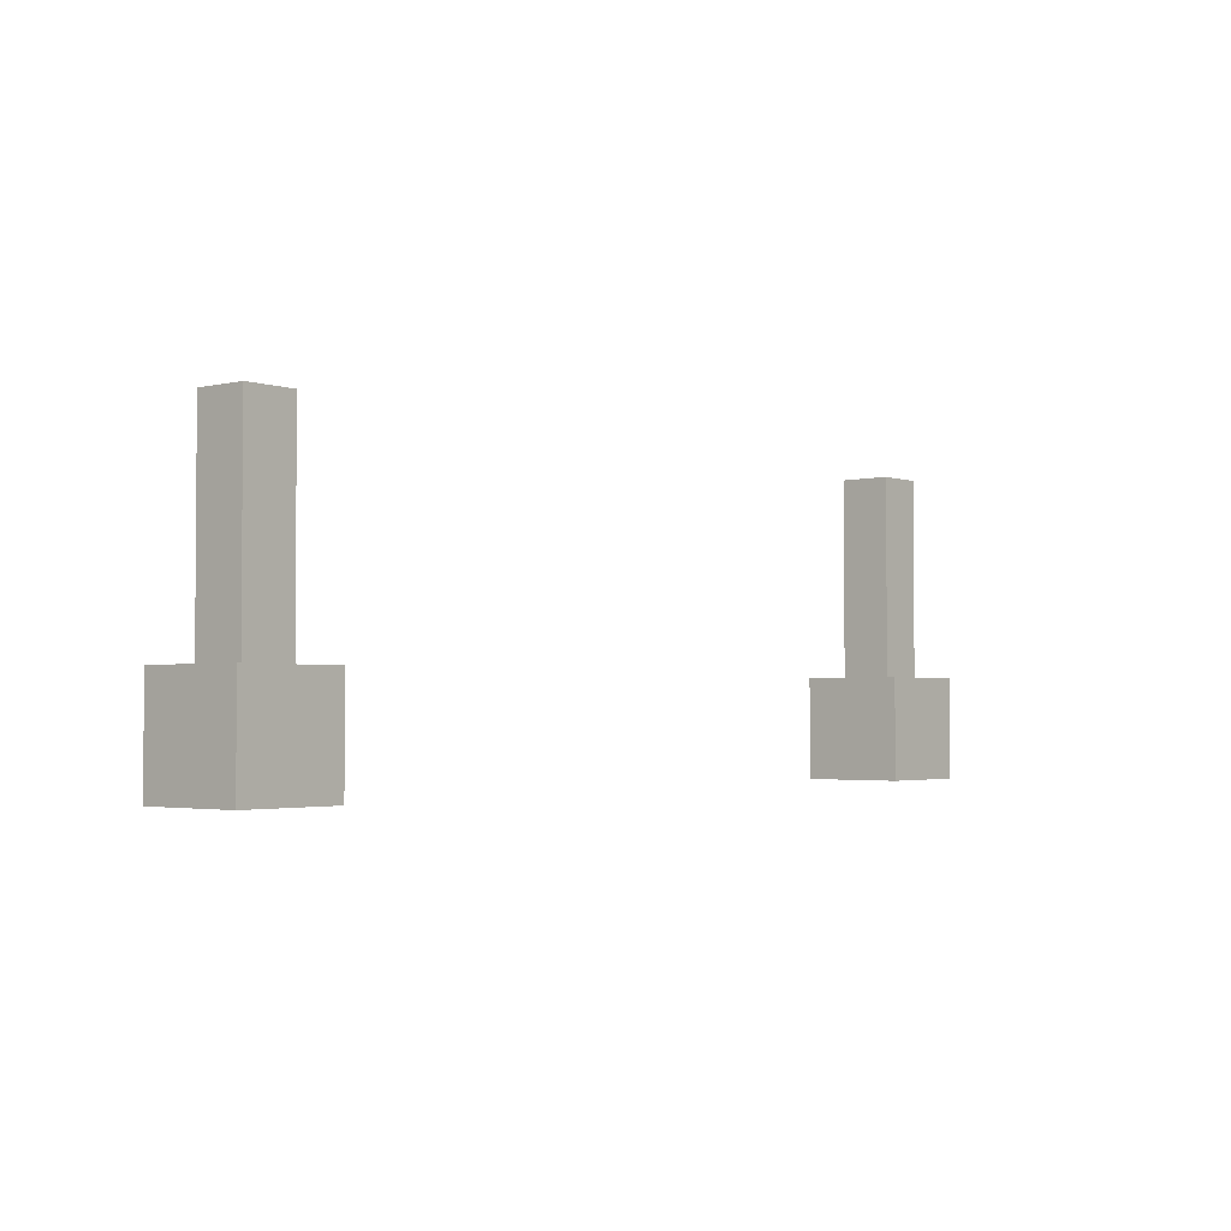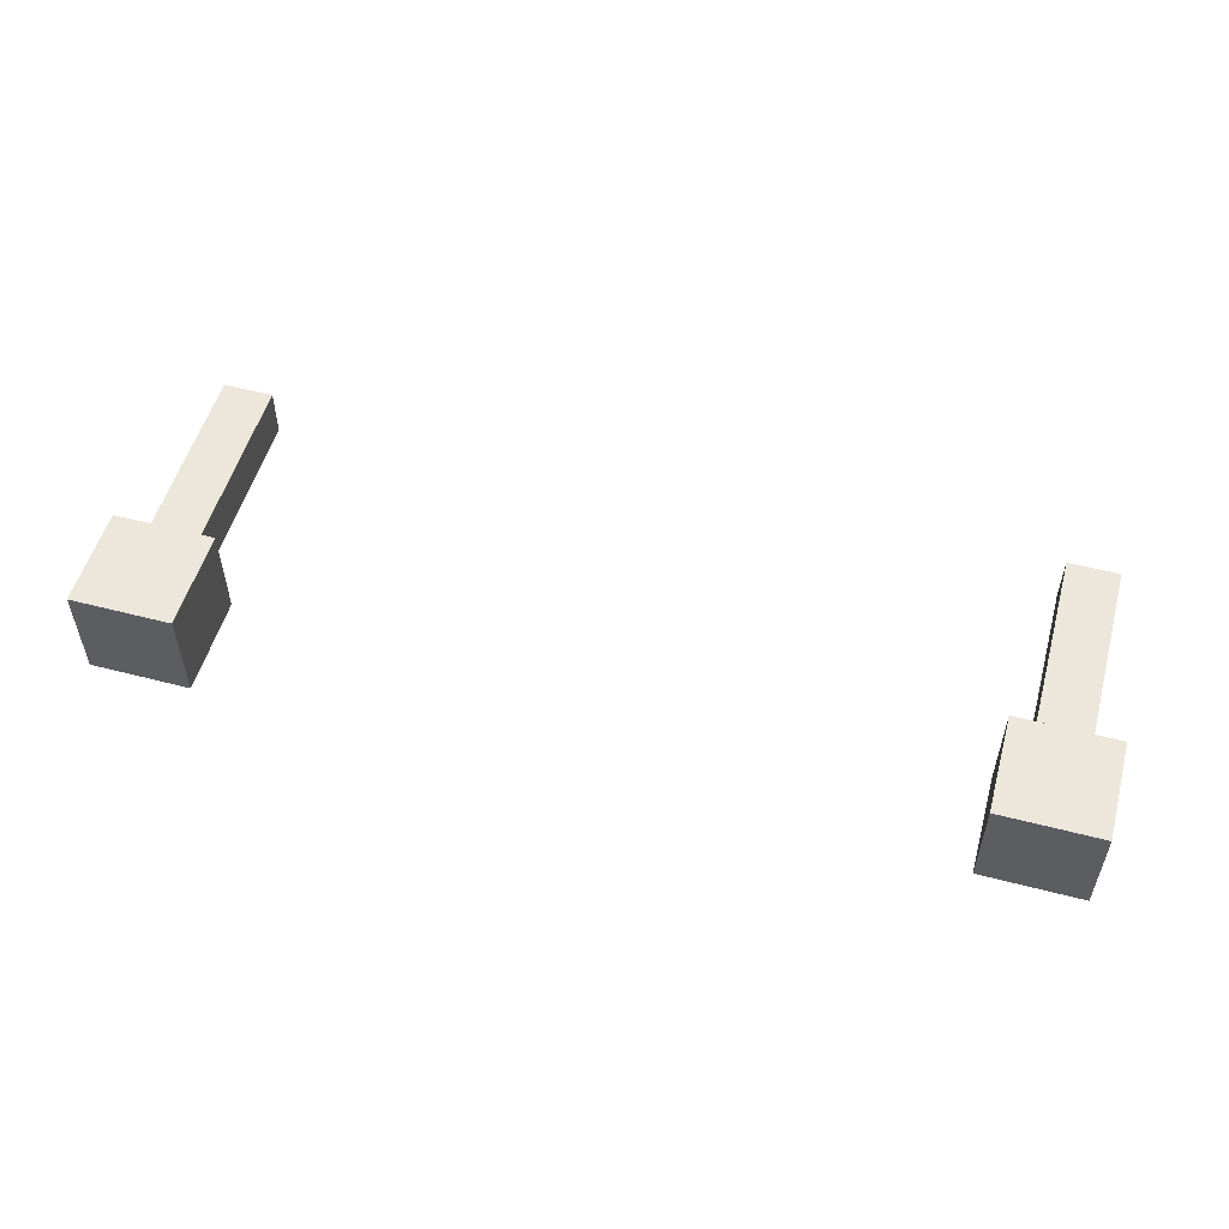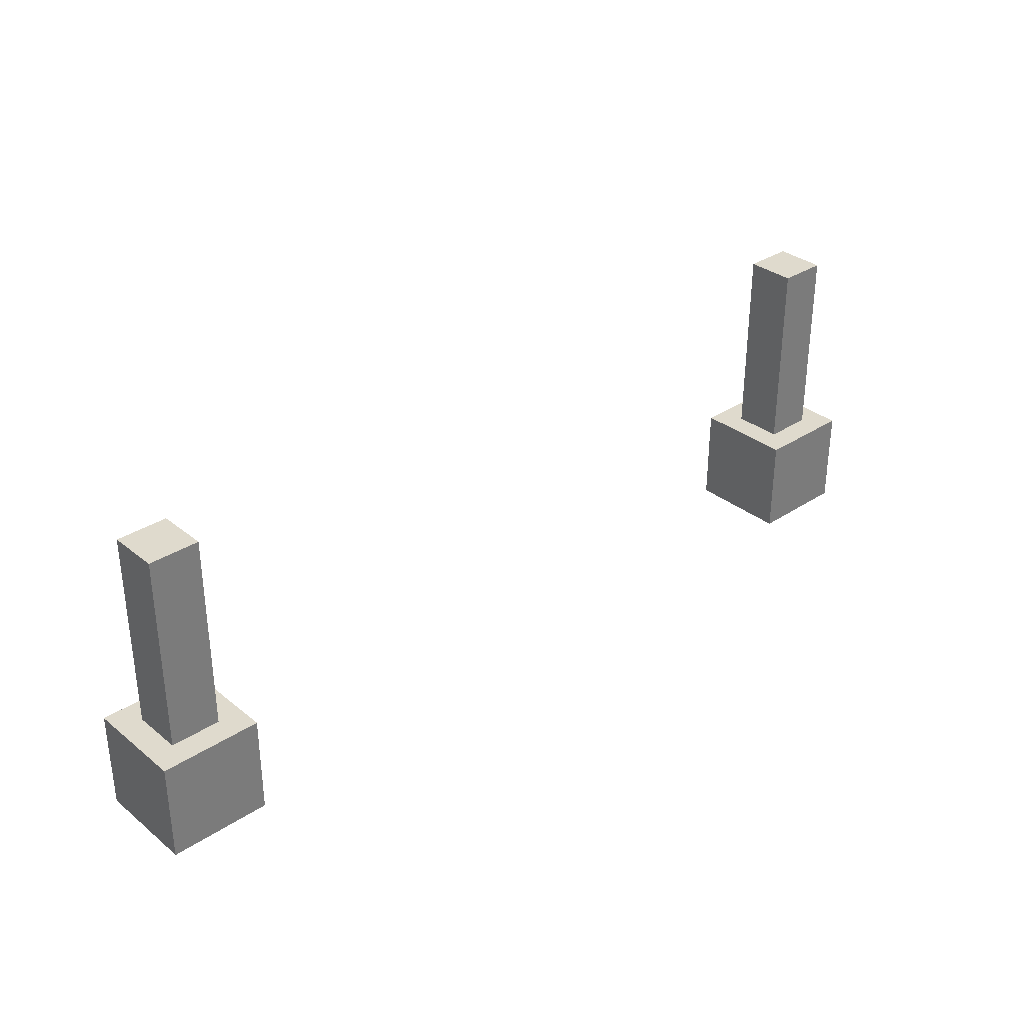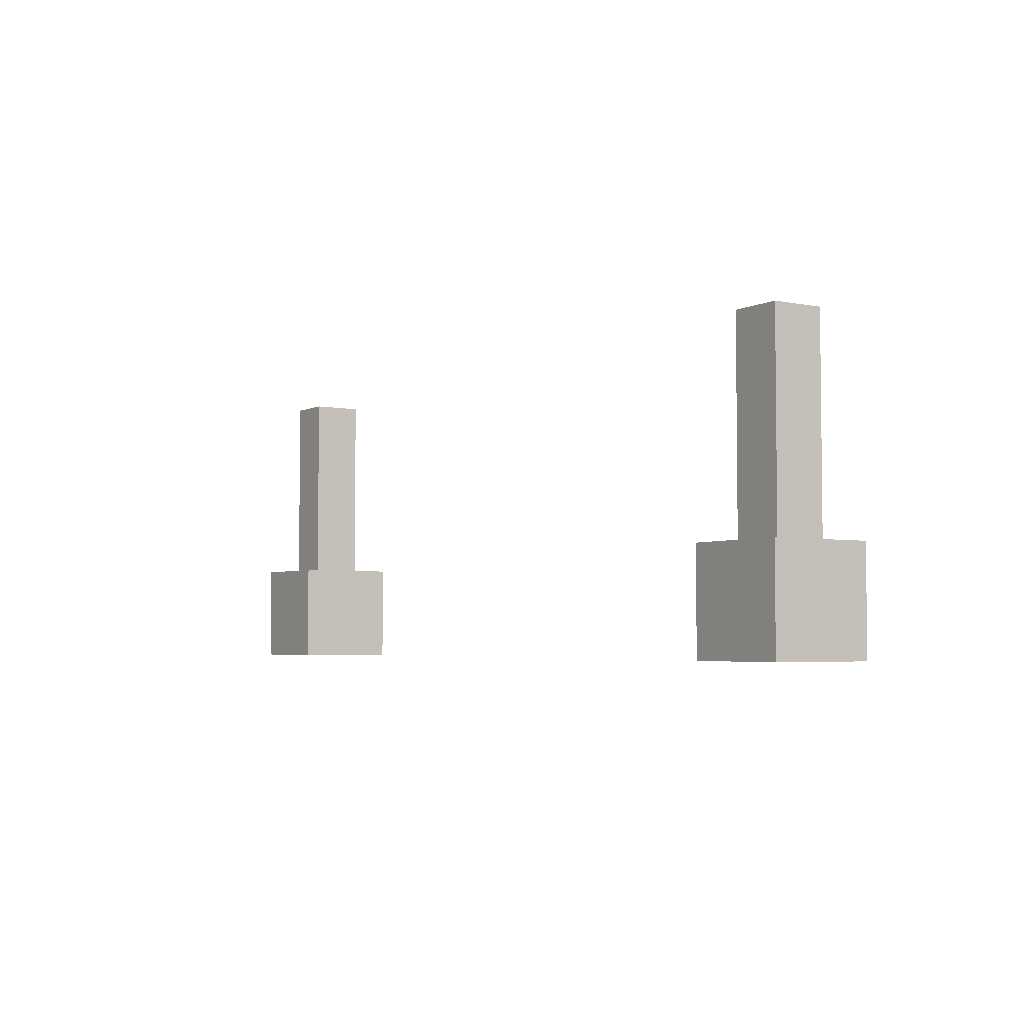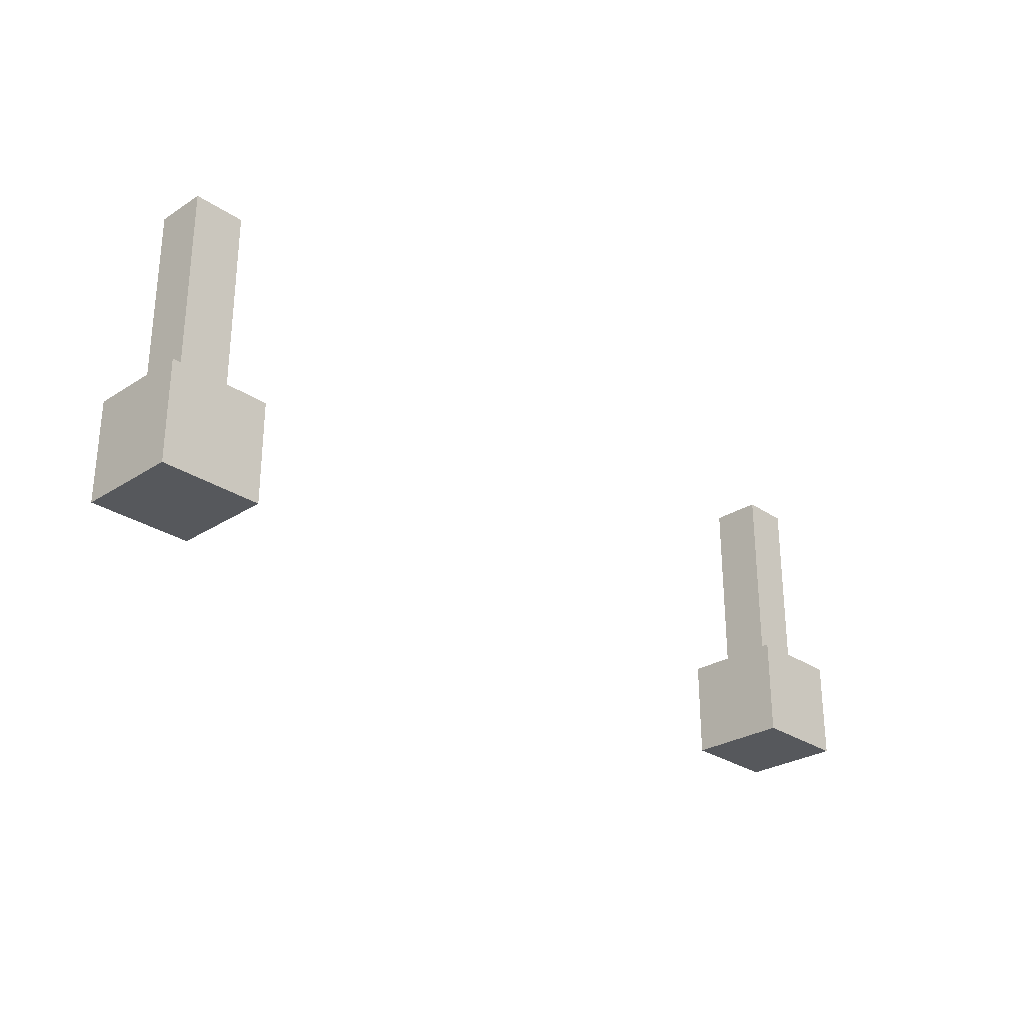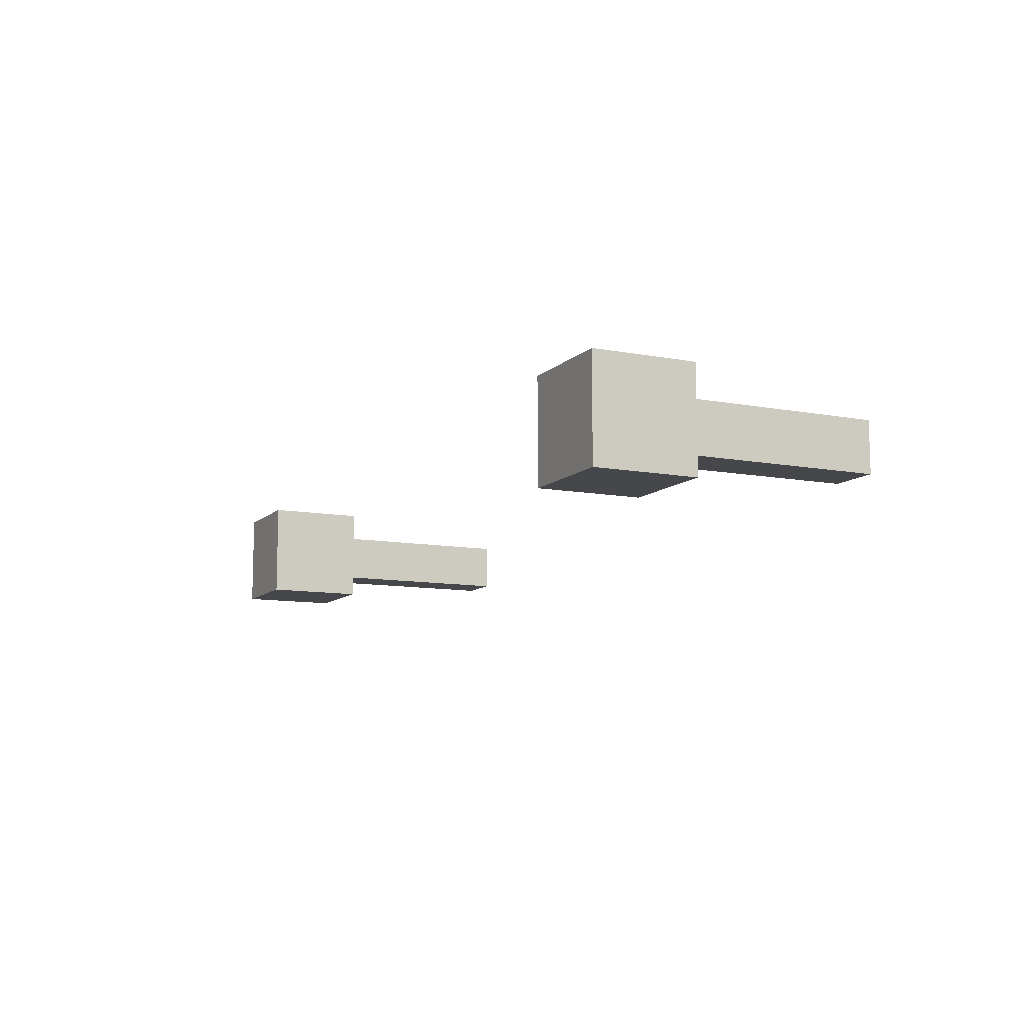
<metadata>
{"format":"obj","ext":"obj","renderer":"f3d","projection":"perspective","resolution":1024,"background":"white","views":[{"elev":-2.5,"azim":129.9,"up":"+Z"},{"elev":53.4,"azim":-164.5,"up":"+Y"},{"elev":32.8,"azim":137.7,"up":"+Z"},{"elev":-4.0,"azim":-123.2,"up":"+Z"},{"elev":-28.1,"azim":134.1,"up":"+Z"},{"elev":-10.3,"azim":-115.7,"up":"+Y"}]}
</metadata>
<code>
o Cube
v 0.9658 -0.1363 0.1363
v 0.9658 0.1363 0.1363
v 0.9658 -0.1363 -0.1363
v 0.9658 0.1363 -0.1363
v 1.238 -0.1363 0.1363
v 1.238 0.1363 0.1363
v 1.238 -0.1363 -0.1363
v 1.238 0.1363 -0.1363
v 0.9658 0 0.1363
v 1.238 0 0.1363
v 1.102 -0.1363 0.1363
v 1.102 0.1363 0.1363
v 0.9658 0.06815 0.1363
v 1.238 -0.06815 0.1363
v 1.17 -0.1363 0.1363
v 1.034 0.1363 0.1363
v 0.9658 -0.06815 0.1363
v 1.238 0.06815 0.1363
v 1.034 -0.1363 0.1363
v 1.17 0.1363 0.1363
v 1.034 0 0.1363
v 1.17 0 0.1363
v 1.102 -0.06815 0.1363
v 1.102 0.06815 0.1363
v 1.17 0.06815 0.1363
v 1.17 -0.06815 0.1363
v 1.034 -0.06815 0.1363
v 1.034 0.06815 0.1363
v 1.17 0 0.6765
v 1.102 0 0.6765
v 1.102 0.06815 0.6765
v 1.034 0 0.6765
v 1.102 -0.06815 0.6765
v 1.17 0.06815 0.6765
v 1.17 -0.06815 0.6765
v 1.034 -0.06815 0.6765
v 1.034 0.06815 0.6765
v -1.276 -0.1363 0.1363
v -1.276 0.1363 0.1363
v -1.276 -0.1363 -0.1363
v -1.276 0.1363 -0.1363
v -1.003 -0.1363 0.1363
v -1.003 0.1363 0.1363
v -1.003 -0.1363 -0.1363
v -1.003 0.1363 -0.1363
v -1.276 0 0.1363
v -1.003 0 0.1363
v -1.14 -0.1363 0.1363
v -1.14 0.1363 0.1363
v -1.276 0.06815 0.1363
v -1.003 -0.06815 0.1363
v -1.071 -0.1363 0.1363
v -1.208 0.1363 0.1363
v -1.276 -0.06815 0.1363
v -1.003 0.06815 0.1363
v -1.208 -0.1363 0.1363
v -1.071 0.1363 0.1363
v -1.208 0 0.1363
v -1.071 0 0.1363
v -1.14 -0.06815 0.1363
v -1.14 0.06815 0.1363
v -1.071 0.06815 0.1363
v -1.071 -0.06815 0.1363
v -1.208 -0.06815 0.1363
v -1.208 0.06815 0.1363
v -1.071 0 0.6765
v -1.14 0 0.6765
v -1.14 0.06815 0.6765
v -1.208 0 0.6765
v -1.14 -0.06815 0.6765
v -1.071 0.06815 0.6765
v -1.071 -0.06815 0.6765
v -1.208 -0.06815 0.6765
v -1.208 0.06815 0.6765
f 13 2 3
f 4 7 3
f 8 10 14
f 16 13 28
f 7 11 19
f 4 12 20
f 21 17 27
f 27 32 21
f 20 24 25
f 25 29 22
f 18 22 10
f 6 25 18
f 26 11 15
f 14 15 5
f 10 26 14
f 27 1 19
f 23 19 11
f 28 31 24
f 28 9 21
f 26 33 23
f 12 28 24
f 29 33 35
f 34 30 29
f 30 36 33
f 31 32 30
f 24 34 25
f 23 36 27
f 22 35 26
f 21 37 28
f 3 1 17
f 3 17 9
f 2 4 3
f 3 9 13
f 4 8 7
f 5 7 8
f 8 6 18
f 8 18 10
f 14 5 8
f 16 2 13
f 1 3 7
f 7 5 15
f 7 15 11
f 19 1 7
f 6 8 4
f 4 2 16
f 4 16 12
f 20 6 4
f 21 9 17
f 27 36 32
f 20 12 24
f 25 34 29
f 18 25 22
f 6 20 25
f 26 23 11
f 14 26 15
f 10 22 26
f 27 17 1
f 23 27 19
f 28 37 31
f 28 13 9
f 26 35 33
f 12 16 28
f 29 30 33
f 34 31 30
f 30 32 36
f 31 37 32
f 24 31 34
f 23 33 36
f 22 29 35
f 21 32 37
f 50 39 40
f 41 44 40
f 45 47 51
f 53 50 65
f 44 48 56
f 41 49 57
f 58 54 64
f 64 69 58
f 57 61 62
f 62 66 59
f 55 59 47
f 43 62 55
f 63 48 52
f 51 52 42
f 47 63 51
f 64 38 56
f 60 56 48
f 65 68 61
f 65 46 58
f 63 70 60
f 49 65 61
f 66 70 72
f 71 67 66
f 67 73 70
f 68 69 67
f 61 71 62
f 60 73 64
f 59 72 63
f 58 74 65
f 40 38 54
f 40 54 46
f 39 41 40
f 40 46 50
f 41 45 44
f 42 44 45
f 45 43 55
f 45 55 47
f 51 42 45
f 53 39 50
f 38 40 44
f 44 42 52
f 44 52 48
f 56 38 44
f 43 45 41
f 41 39 53
f 41 53 49
f 57 43 41
f 58 46 54
f 64 73 69
f 57 49 61
f 62 71 66
f 55 62 59
f 43 57 62
f 63 60 48
f 51 63 52
f 47 59 63
f 64 54 38
f 60 64 56
f 65 74 68
f 65 50 46
f 63 72 70
f 49 53 65
f 66 67 70
f 71 68 67
f 67 69 73
f 68 74 69
f 61 68 71
f 60 70 73
f 59 66 72
f 58 69 74

</code>
